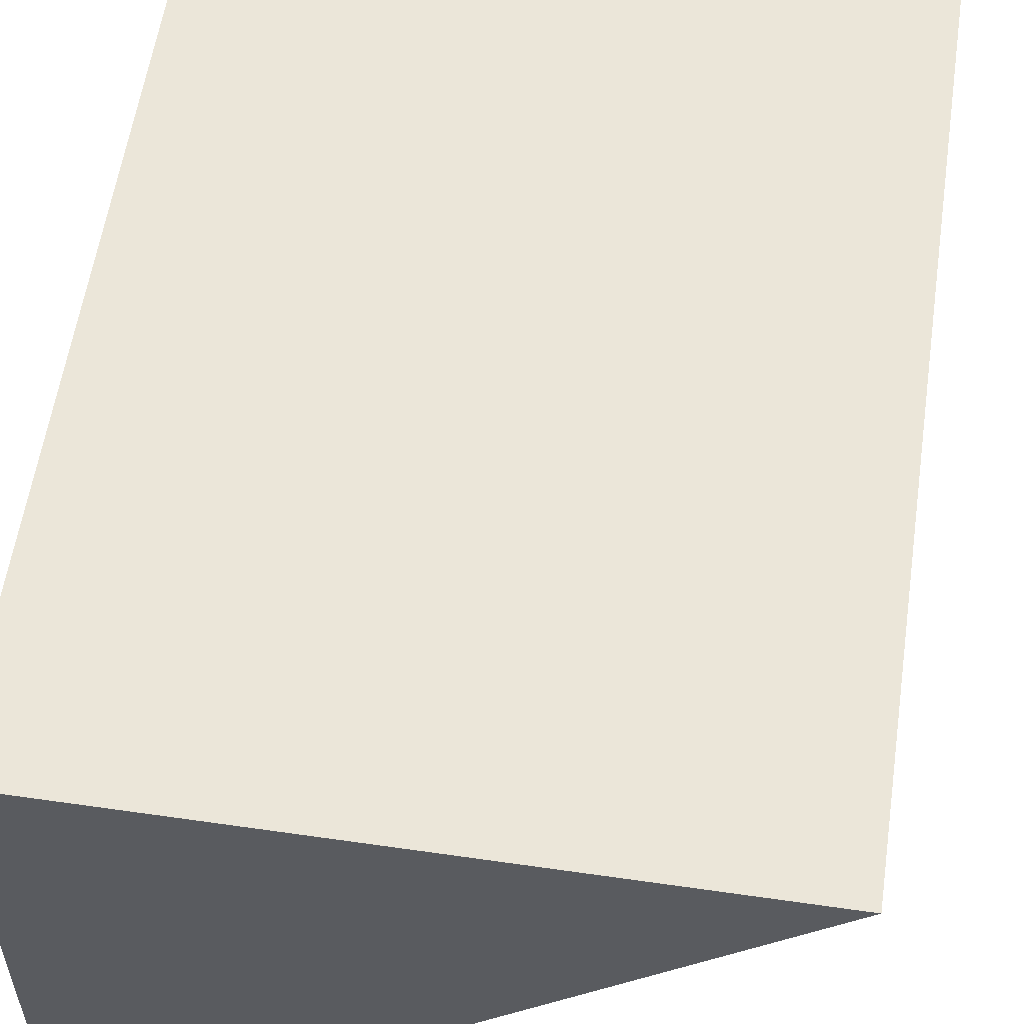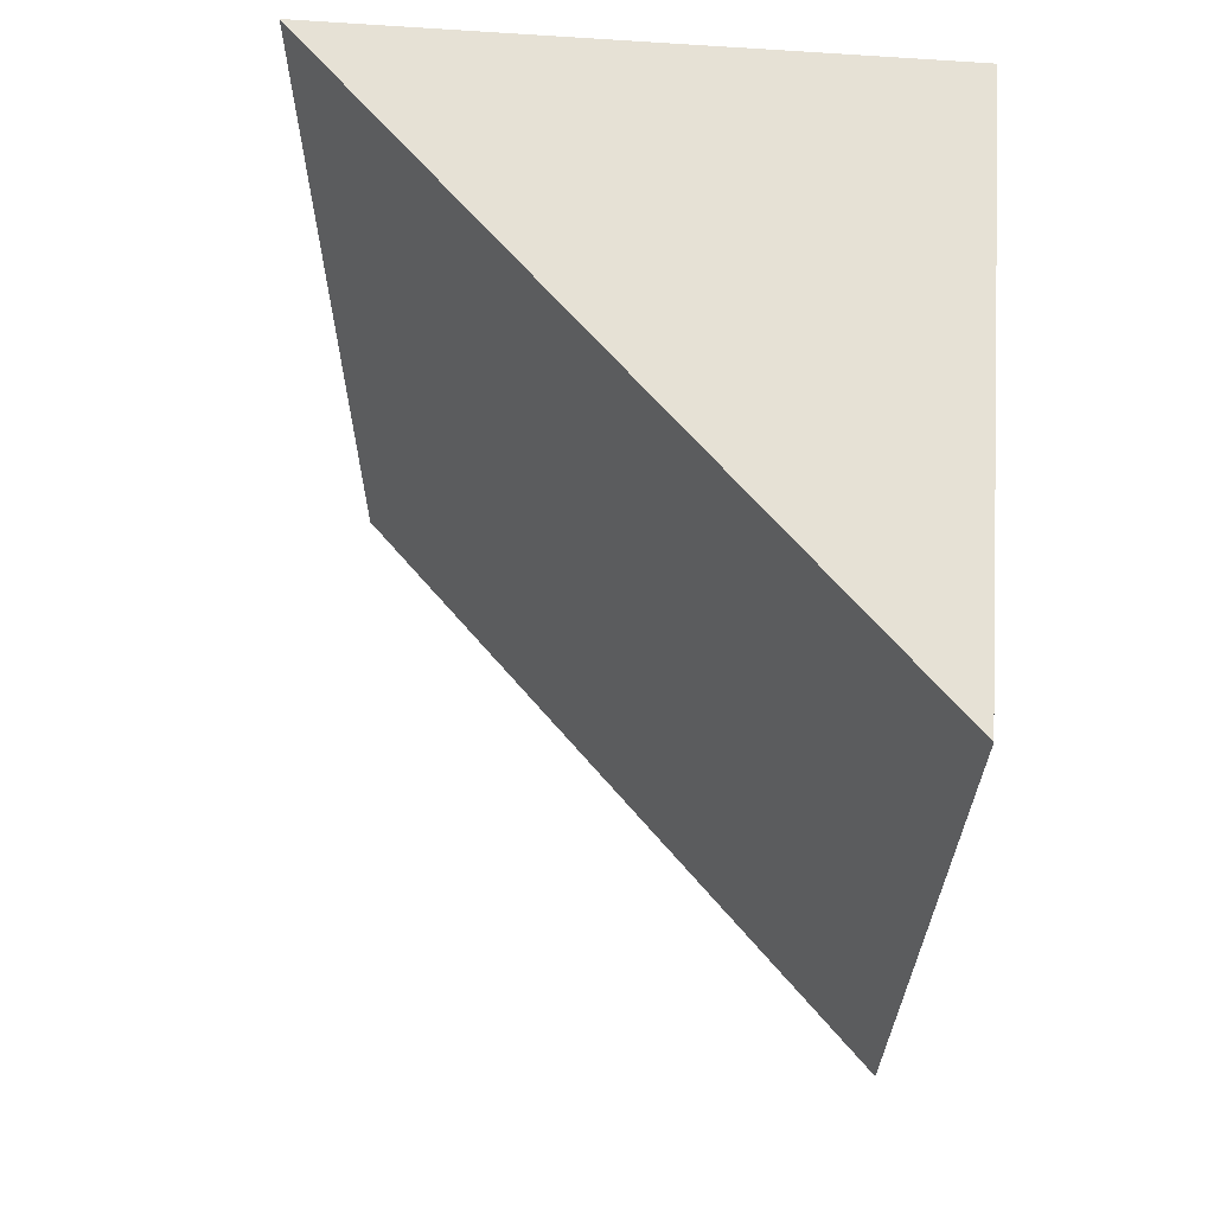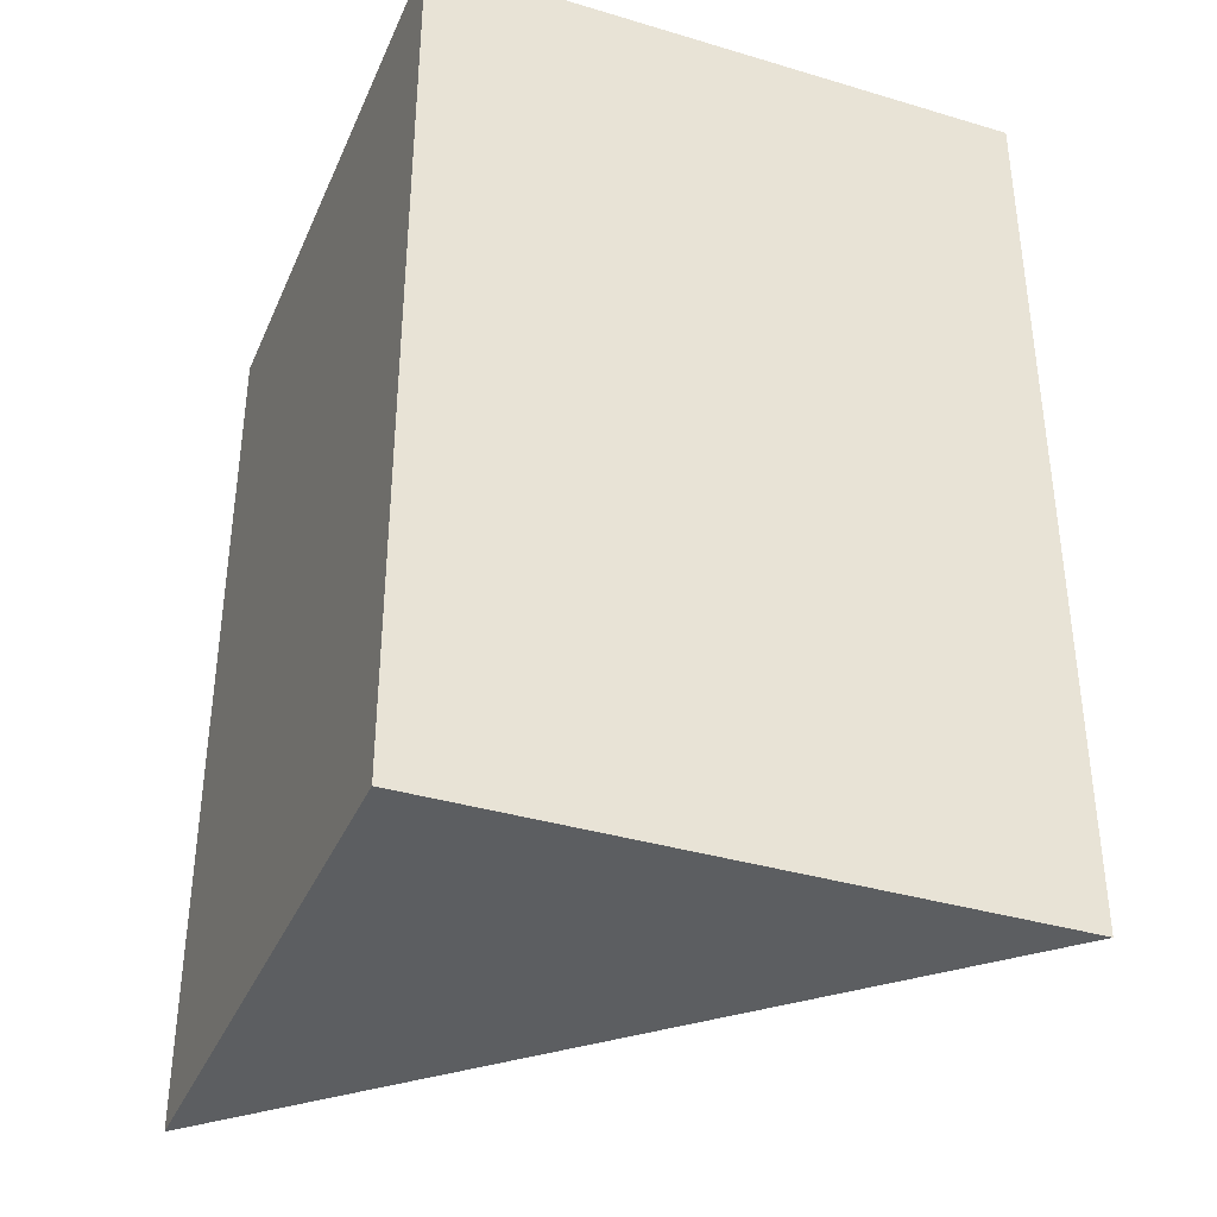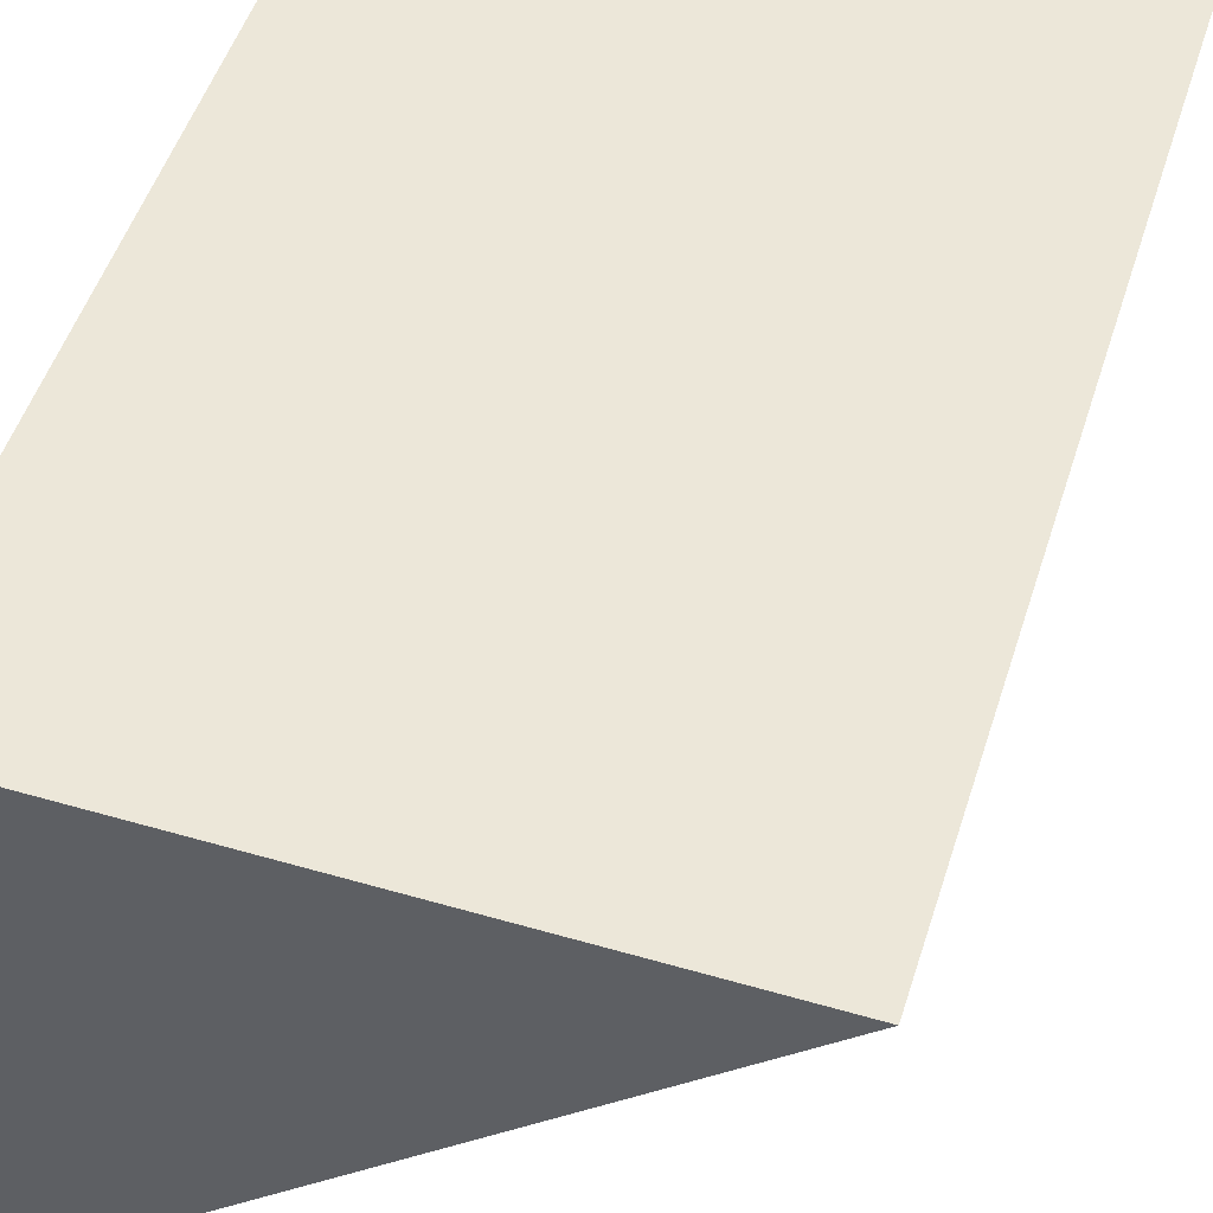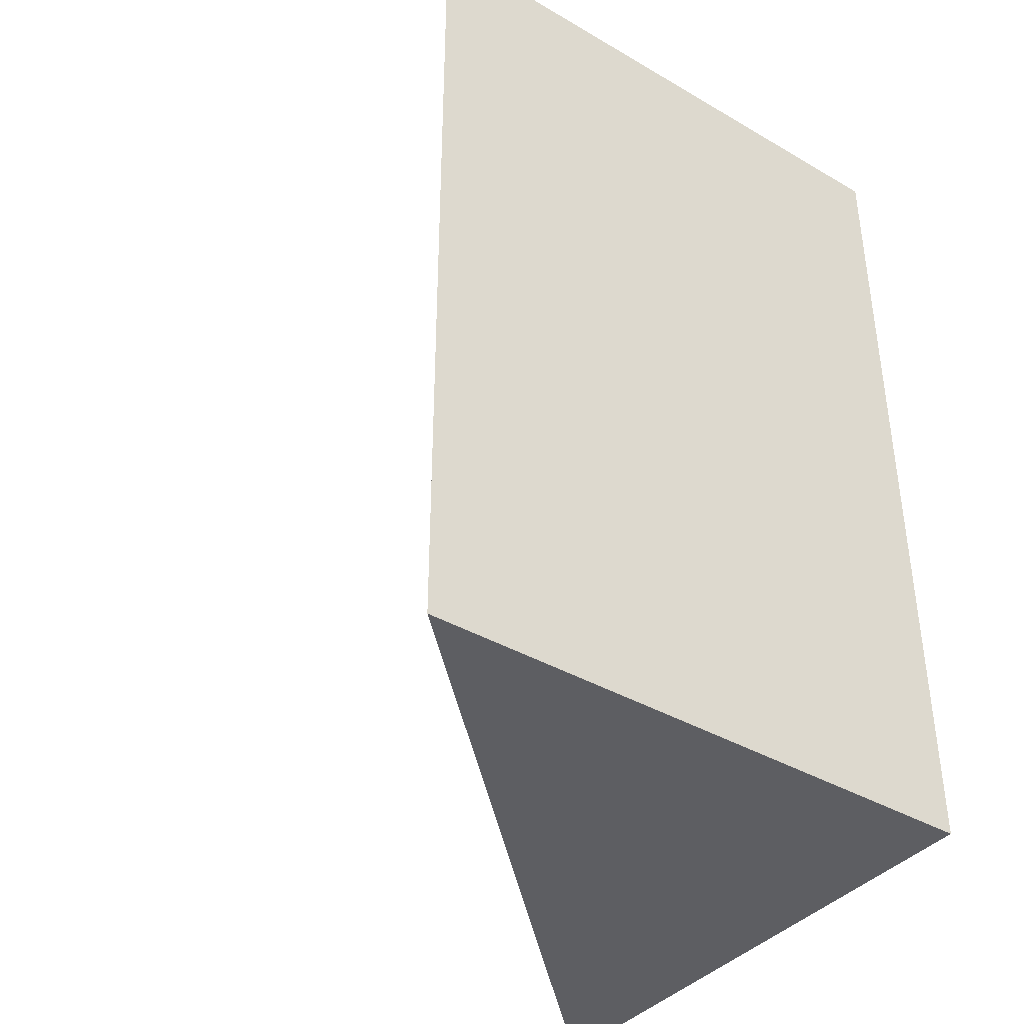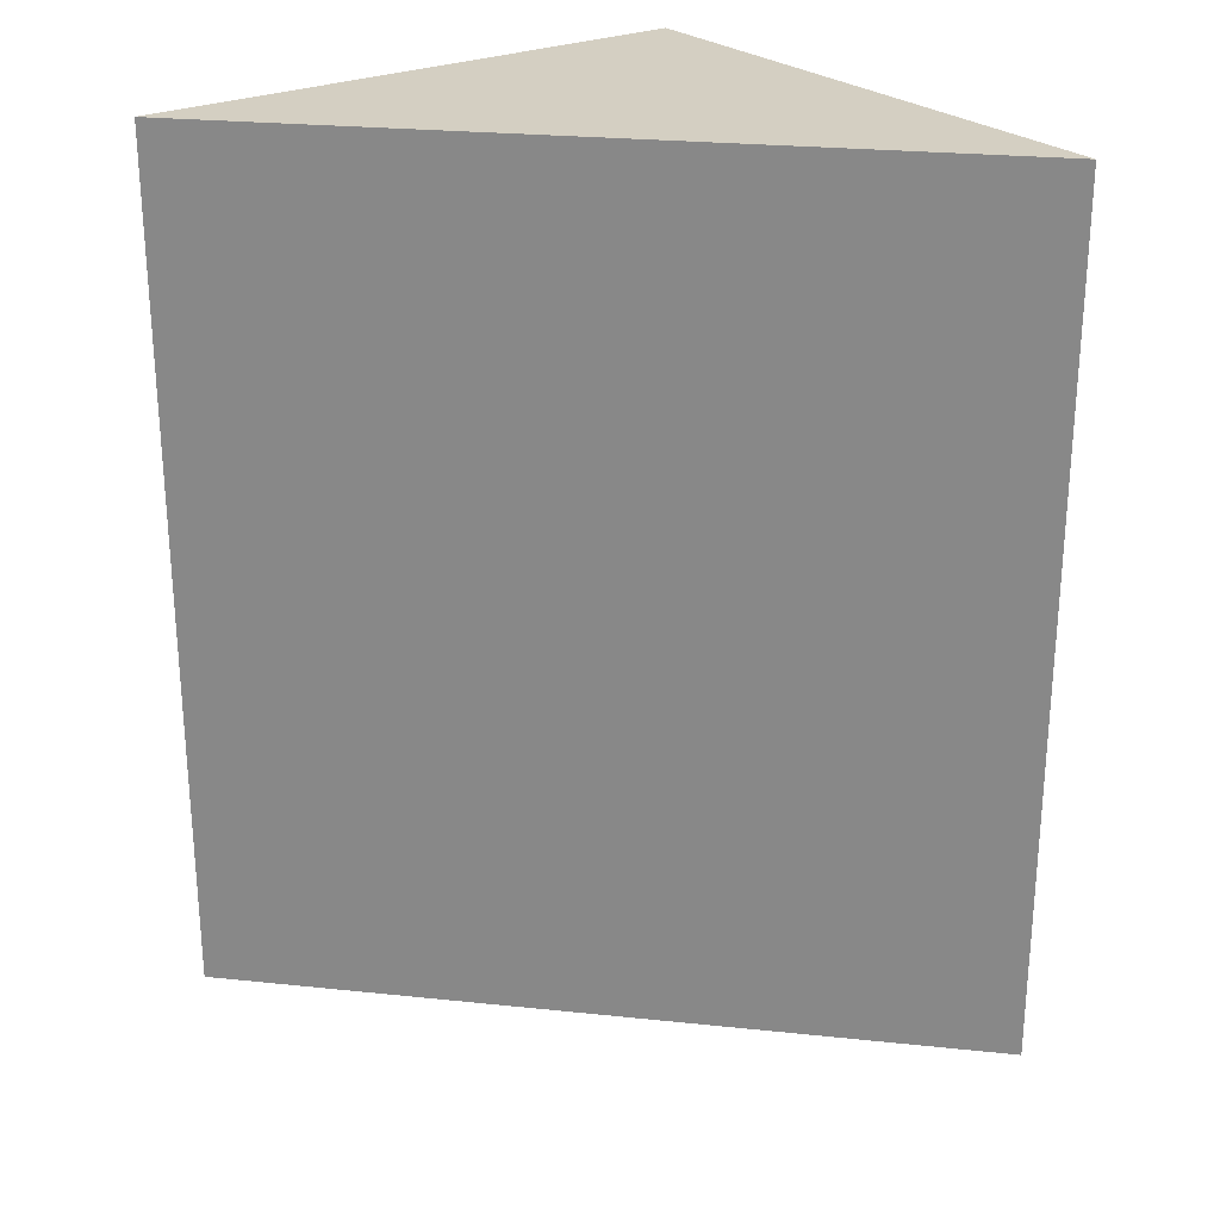
<metadata>
{"format":"obj","ext":"obj","renderer":"f3d","projection":"perspective","resolution":1024,"background":"white","views":[{"elev":56.8,"azim":8.5,"up":"+Y"},{"elev":64.6,"azim":94.1,"up":"+Z"},{"elev":-36.7,"azim":-111.0,"up":"+Z"},{"elev":50.9,"azim":17.5,"up":"+Y"},{"elev":-38.9,"azim":144.0,"up":"+Z"},{"elev":25.4,"azim":53.9,"up":"+Z"}]}
</metadata>
<code>
o 2308
v 2241 1876 13.36
v 2241 1876 13.36
v 2241 1876 13.37
v 2241 1876 13.36
v 2241 1876 13.37
v 2241 1876 13.37
v 2241 1876 13.37
v 2241 1876 13.36
v 2241 1876 13.36
v 2241 1876 13.37
v 2241 1876 13.36
v 2241 1876 13.37
v 2241 1876 13.36
v 2241 1876 13.36
v 2241 1876 13.37
v 2241 1876 13.36
v 2241 1876 13.37
v 2241 1876 13.36
v 2241 1876 13.36
f 1 2 3
f 3 4 5
f 6 7 5
f 8 9 10
f 10 11 12
f 13 14 15
f 15 16 17
f 13 18 19

</code>
